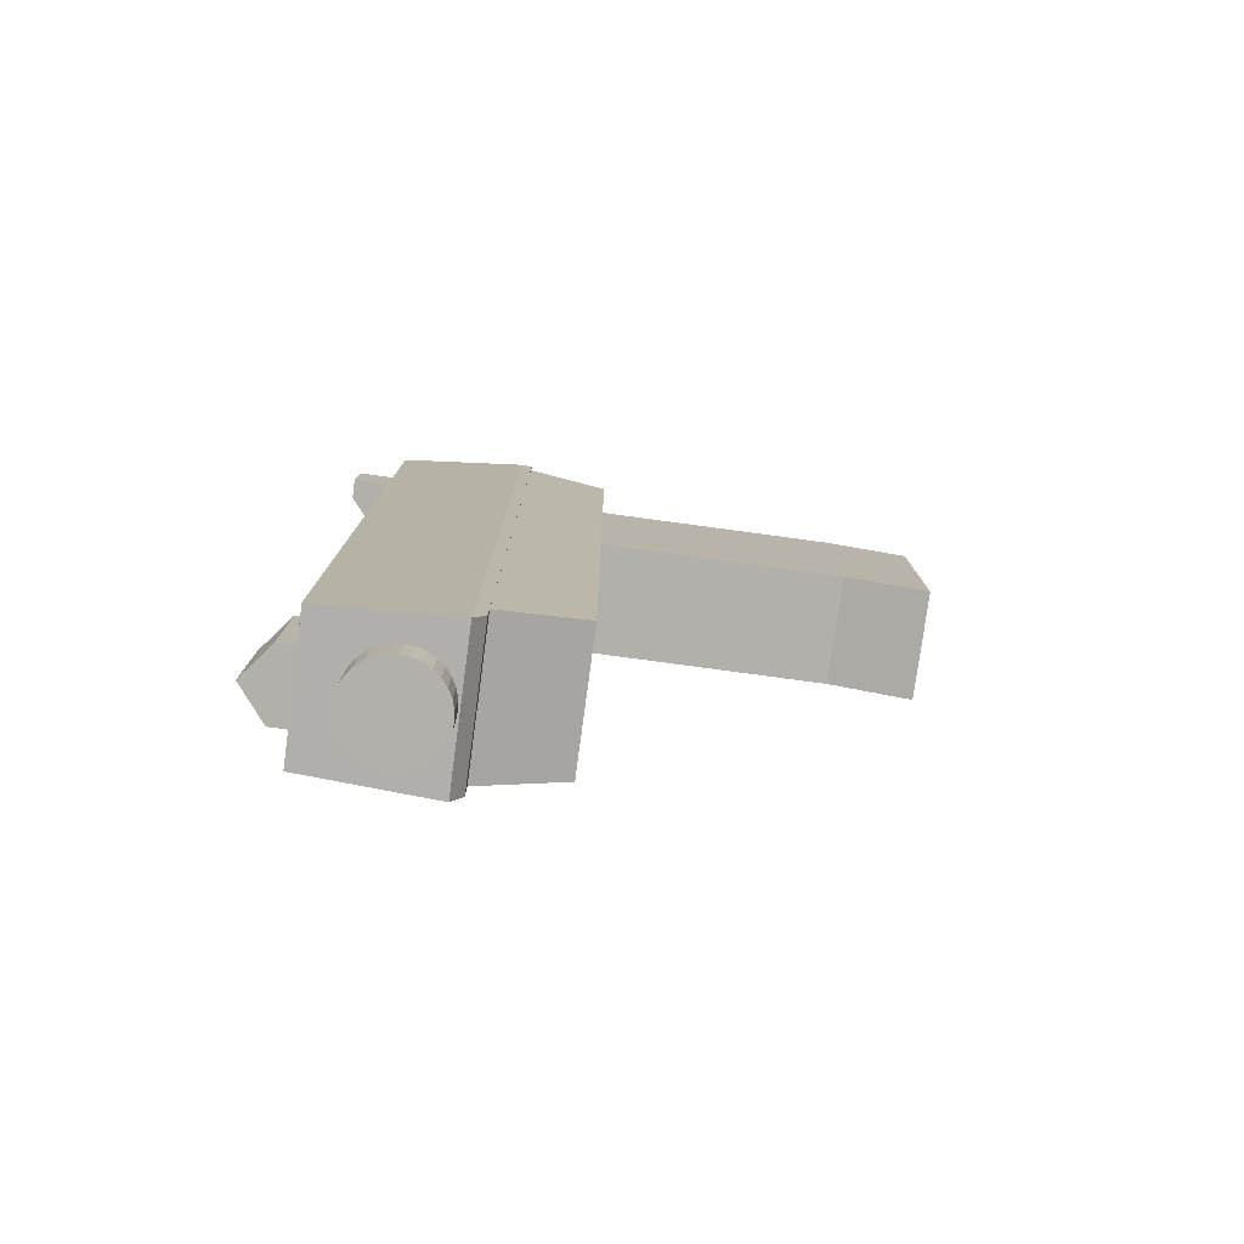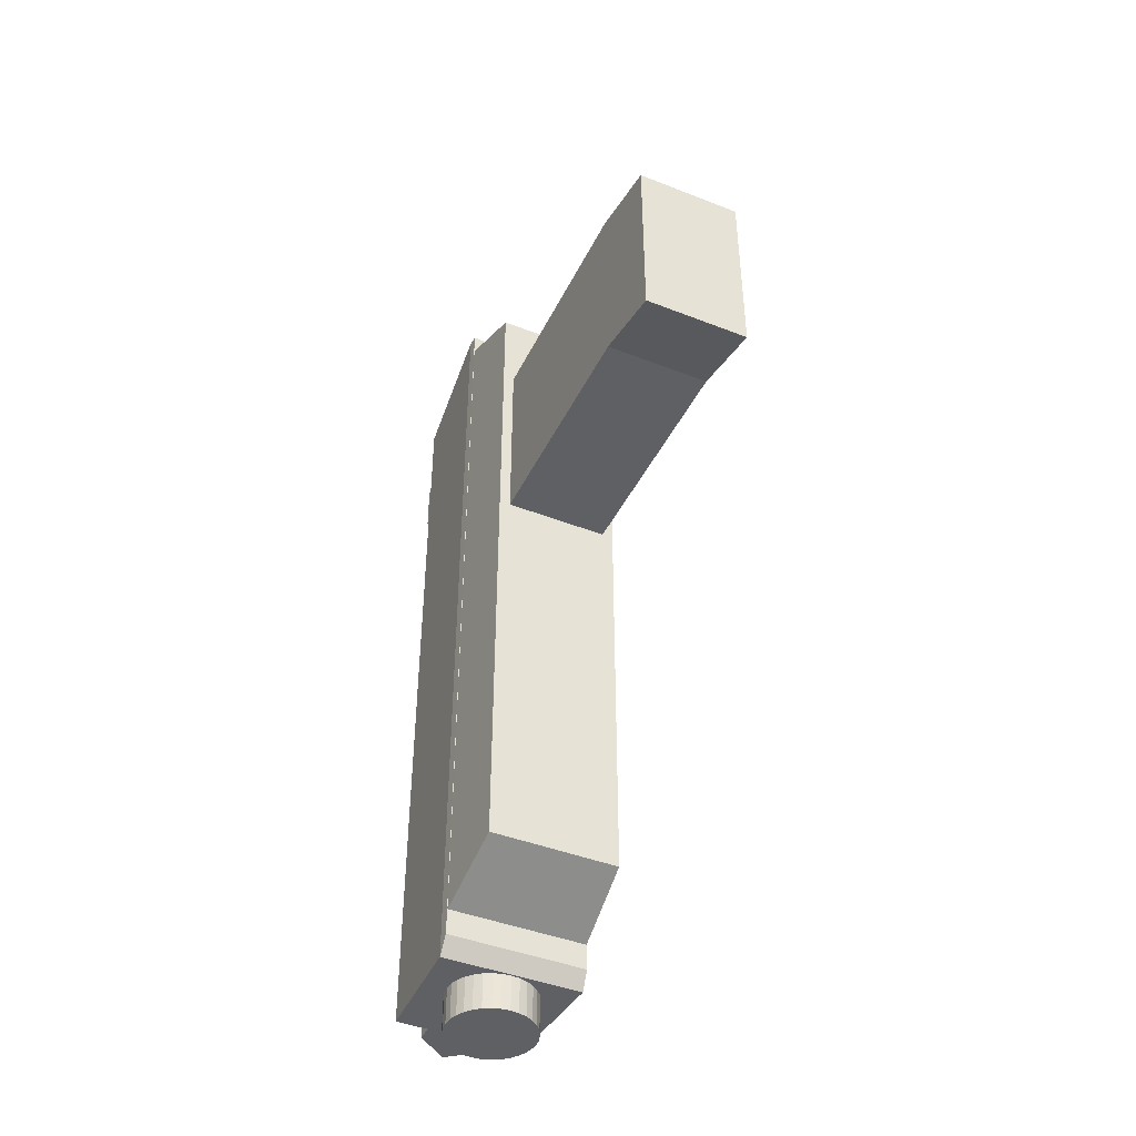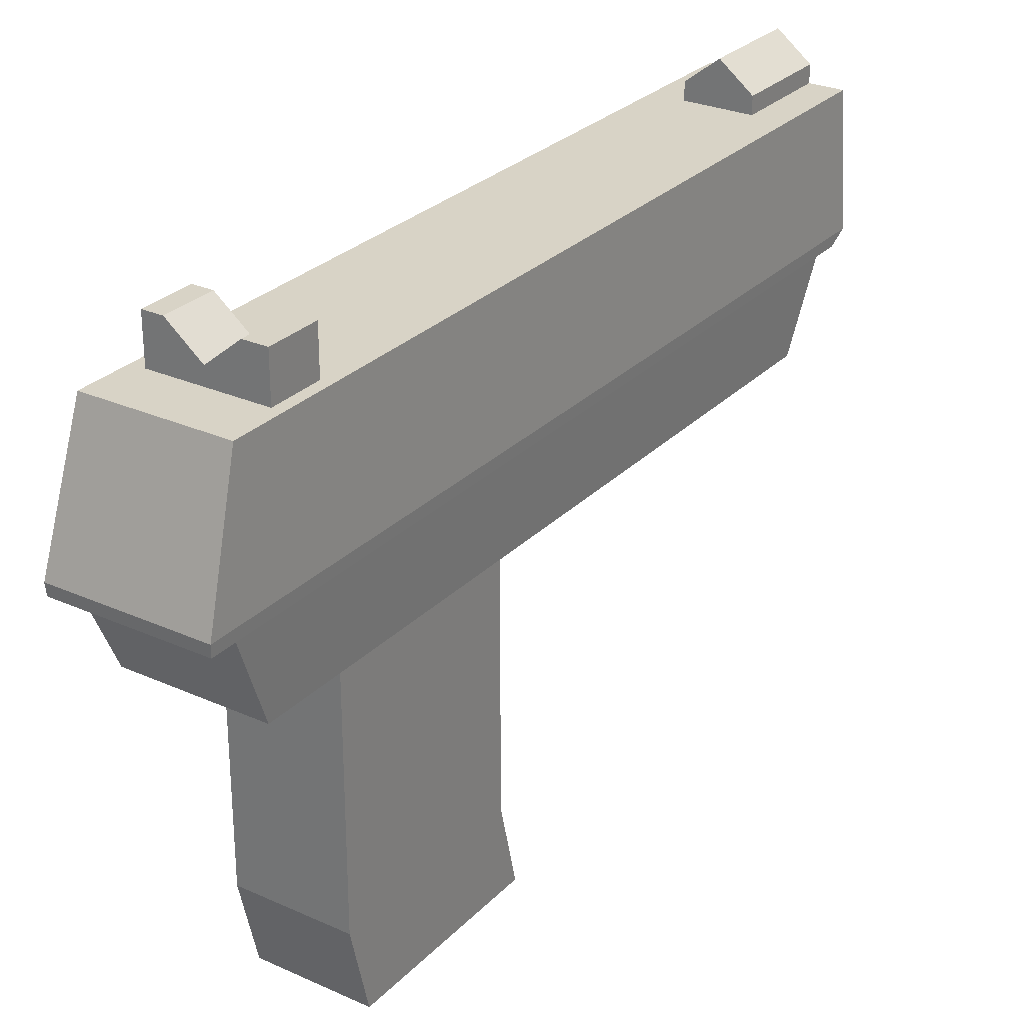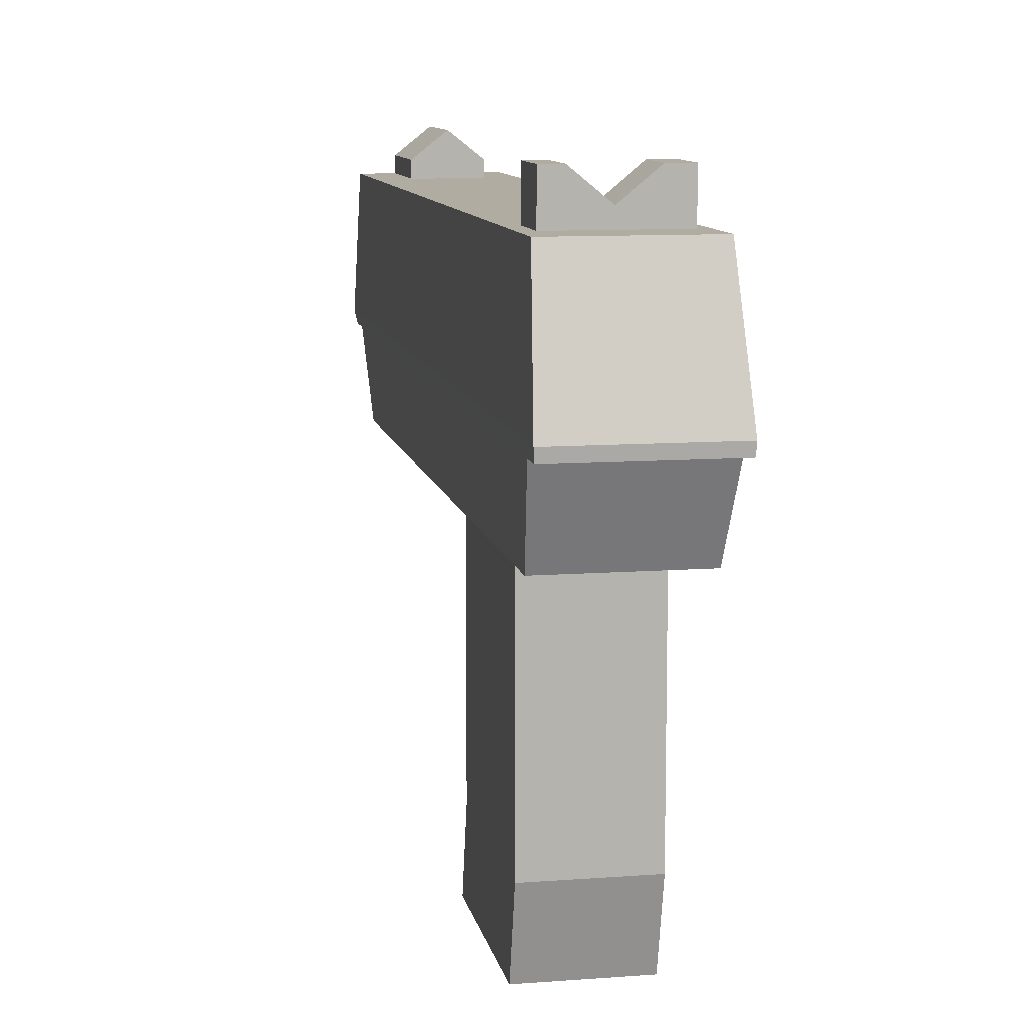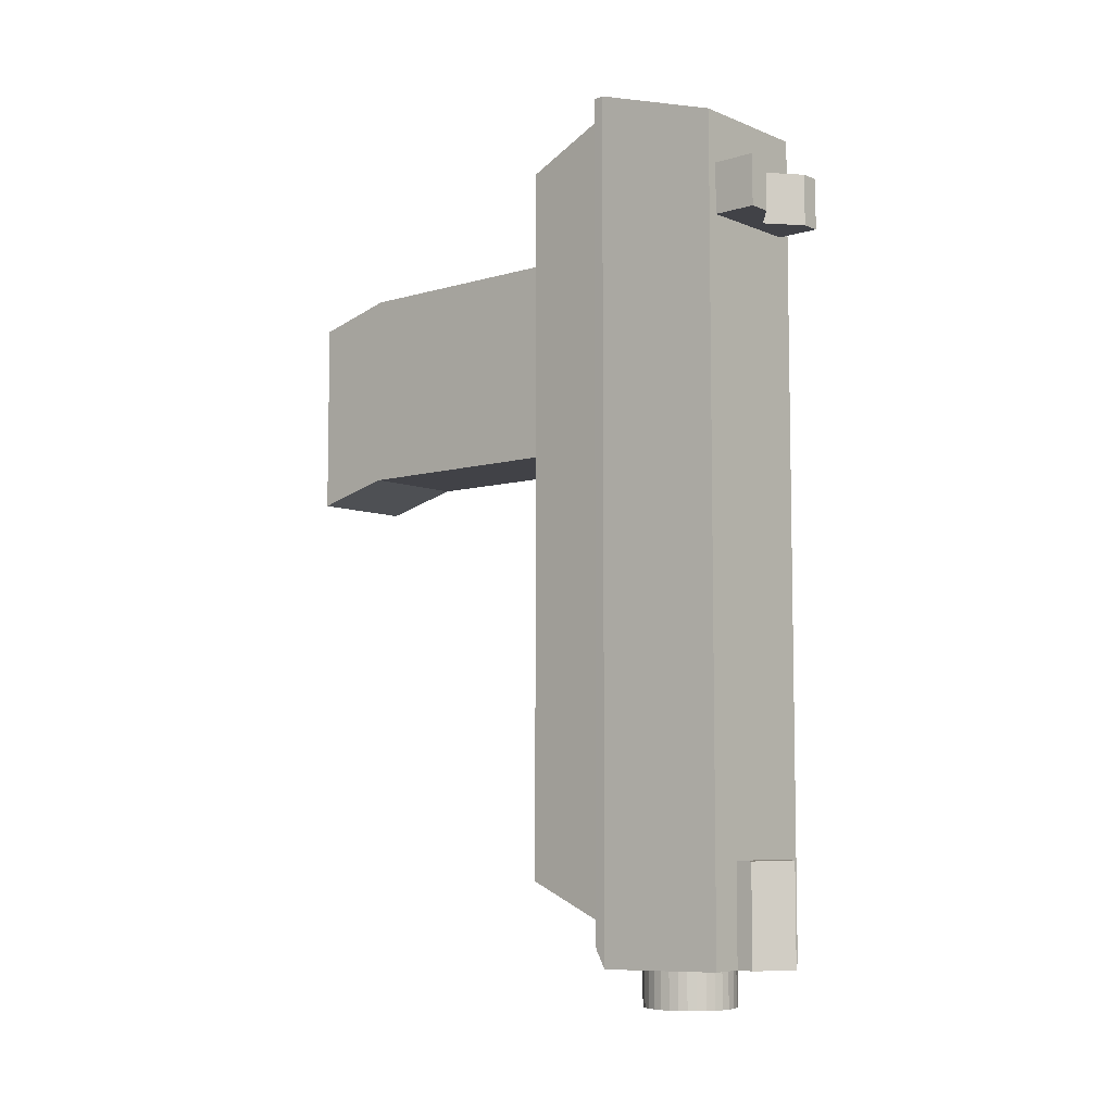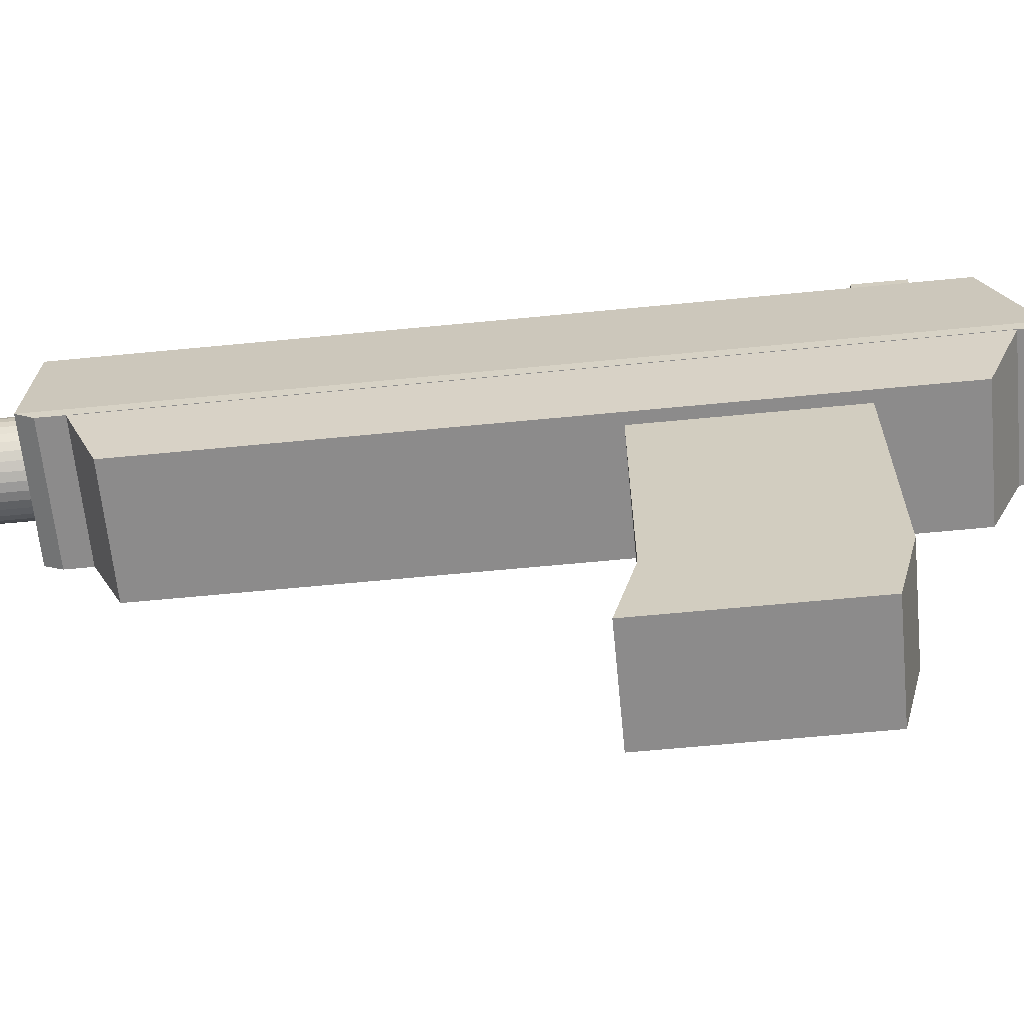
<metadata>
{"format":"obj","ext":"obj","renderer":"f3d","projection":"perspective","resolution":1024,"background":"white","views":[{"elev":-78.4,"azim":-97.7,"up":"+Z"},{"elev":-43.5,"azim":-24.8,"up":"+Z"},{"elev":28.0,"azim":34.2,"up":"+Y"},{"elev":10.2,"azim":-10.8,"up":"+Y"},{"elev":-6.8,"azim":130.8,"up":"+Z"},{"elev":-64.0,"azim":-84.4,"up":"+Y"}]}
</metadata>
<code>
o Shaft_Cube.010
v -0.1441 0.3989 0.6985
v -0.1564 0.09647 0.7847
v -0.1441 0.3989 -1.091
v -0.1564 0.09647 -1.058
v 0.1441 0.3989 0.6985
v 0.1564 0.09647 0.7847
v 0.1441 0.3989 -1.091
v 0.1564 0.09647 -1.058
v -0.1578 0.1205 0.7865
v -0.1578 0.1205 -1.099
v 0.1578 0.1205 -1.099
v 0.1578 0.1205 0.7865
v 0 0.3989 -1.091
v 0 0.09647 -1.058
v 0 0.3989 0.6985
v 0 0.09647 0.7847
v 0 0.1205 0.7865
v 0 0.1205 -1.099
v 0.07819 0.09647 -1.058
v 0.07207 0.3989 0.6985
v 0.07888 0.1205 -1.099
v 0.07207 0.3989 -1.091
v 0.07819 0.09647 0.7847
v 0.07888 0.1205 0.7865
v -0.07207 0.3989 -1.091
v -0.07819 0.09647 0.7847
v -0.07888 0.1205 0.7865
v -0.07819 0.09647 -1.058
v -0.07207 0.3989 0.6985
v -0.07888 0.1205 -1.099
v -0.1441 0.3989 -0.196
v -0.1564 0.09647 -0.1369
v 0.1441 0.3989 -0.196
v 0.1564 0.09647 -0.1369
v 0.1578 0.1205 -0.1561
v -0.1578 0.1205 -0.1561
v 0 0.09647 -0.1369
v 0 0.3989 -0.196
v 0.07819 0.09647 -0.1369
v 0.07207 0.3989 -0.196
v -0.07207 0.3989 -0.196
v -0.07819 0.09647 -0.1369
v -0.1564 0.09647 -0.5976
v 0.1441 0.3989 -0.6433
v -0.1578 0.1205 -0.6274
v -0.1441 0.3989 -0.6433
v 0.1564 0.09647 -0.5976
v 0.1578 0.1205 -0.6274
v 0 0.09647 -0.5976
v 0 0.3989 -0.6433
v 0.07819 0.09647 -0.5976
v 0.07207 0.3989 -0.6433
v -0.07207 0.3989 -0.6433
v -0.07819 0.09647 -0.5976
v -0.1564 0.09647 -0.8326
v 0.1441 0.3989 -0.8714
v -0.1578 0.1205 -0.8677
v -0.1441 0.3989 -0.8714
v 0.1564 0.09647 -0.8326
v 0.1578 0.1205 -0.8677
v 0 0.09647 -0.8326
v 0 0.3989 -0.8714
v 0.07819 0.09647 -0.8326
v 0.07207 0.3989 -0.8714
v -0.07207 0.3989 -0.8714
v -0.07819 0.09647 -0.8326
v -0.1441 0.3989 0.2513
v 0.1564 0.09647 0.3239
v 0.1578 0.1205 0.3152
v 0 0.09647 0.3239
v 0 0.3989 0.2513
v 0.07819 0.09647 0.3239
v 0.07207 0.3989 0.2513
v -0.07207 0.3989 0.2513
v -0.07819 0.09647 0.3239
v -0.1564 0.09647 0.3239
v 0.1441 0.3989 0.2513
v -0.1578 0.1205 0.3152
v -0.1441 0.3989 0.4749
v 0.1564 0.09647 0.5543
v 0.1578 0.1205 0.5508
v 0 0.09647 0.5543
v 0 0.3989 0.4749
v 0.07819 0.09647 0.5543
v 0.07207 0.3989 0.4749
v -0.07207 0.3989 0.4749
v -0.07819 0.09647 0.5543
v -0.1564 0.09647 0.5543
v 0.1441 0.3989 0.4749
v -0.1578 0.1205 0.5508
v -0.1441 0.3989 0.5867
v 0.1564 0.09647 0.6695
v 0.1578 0.1205 0.6686
v 0 0.09647 0.6695
v 0 0.3989 0.5867
v 0.07819 0.09647 0.6695
v 0.07207 0.3989 0.5867
v -0.07207 0.3989 0.5867
v -0.07819 0.09647 0.6695
v -0.1564 0.09647 0.6695
v 0.1441 0.3989 0.5867
v -0.1578 0.1205 0.6686
v 0.07207 0.4358 -1.091
v 0 0.4932 -1.091
v -0.07207 0.4358 -1.091
v 0 0.4932 -0.8714
v 0.07207 0.4358 -0.8714
v -0.07207 0.4358 -0.8714
v 0.07207 0.4932 0.4749
v 0 0.4338 0.4749
v -0.07207 0.4932 0.4749
v 0 0.4338 0.5867
v 0.07207 0.4932 0.5867
v -0.07207 0.4932 0.5867
v -0.1141 0.4932 0.5867
v -0.1141 0.3989 0.5867
v -0.1141 0.3989 0.4749
v -0.1141 0.4932 0.4749
v 0.1211 0.3989 0.4749
v 0.1211 0.3989 0.5867
v 0.1211 0.4932 0.4749
v 0.1211 0.4932 0.5867
f 57 10 4 55
f 21 11 8 19
f 93 12 6 92
f 27 9 2 26
f 97 20 5 101
f 99 26 2 100
f 29 1 9 27
f 101 5 12 93
f 22 7 11 21
f 58 3 10 57
f 25 13 18 30
f 20 15 17 24
f 96 23 16 94
f 98 29 15 95
f 24 17 16 23
f 30 18 14 28
f 12 24 23 6
f 92 6 23 96
f 5 20 24 12
f 13 22 21 18
f 95 15 20 97
f 18 21 19 14
f 10 30 28 4
f 91 1 29 98
f 3 25 30 10
f 15 29 27 17
f 94 16 26 99
f 17 27 26 16
f 49 37 42 54
f 46 31 41 53
f 50 38 40 52
f 47 34 39 51
f 53 41 38 50
f 51 39 37 49
f 67 31 36 78
f 44 33 35 48
f 54 42 32 43
f 52 40 33 44
f 48 35 34 47
f 78 36 32 76
f 60 48 47 59
f 64 52 44 56
f 66 54 43 55
f 56 44 48 60
f 63 51 49 61
f 65 53 50 62
f 59 47 51 63
f 62 50 52 64
f 58 46 53 65
f 61 49 54 66
f 31 46 45 36
f 36 45 43 32
f 14 61 66 28
f 3 58 65 25
f 86 111 110 83
f 8 59 63 19
f 25 105 104 13
f 19 63 61 14
f 7 56 60 11
f 28 66 55 4
f 22 64 56 7
f 11 60 59 8
f 46 58 57 45
f 45 57 55 43
f 90 78 76 88
f 79 67 78 90
f 37 70 75 42
f 31 67 74 41
f 38 71 73 40
f 34 68 72 39
f 41 74 71 38
f 39 72 70 37
f 33 77 69 35
f 42 75 76 32
f 40 73 77 33
f 35 69 68 34
f 91 79 90 102
f 102 90 88 100
f 70 82 87 75
f 67 79 86 74
f 71 83 85 73
f 68 80 84 72
f 74 86 83 71
f 72 84 82 70
f 77 89 81 69
f 75 87 88 76
f 73 85 89 77
f 69 81 80 68
f 9 102 100 2
f 1 91 102 9
f 82 94 99 87
f 79 91 98 86
f 13 104 103 22
f 80 92 96 84
f 111 118 115 114
f 84 96 94 82
f 89 101 93 81
f 87 99 100 88
f 85 97 101 89
f 81 93 92 80
f 104 106 107 103
f 105 108 106 104
f 110 112 113 109
f 111 114 112 110
f 95 112 114 98
f 22 103 107 64
f 62 106 108 65
f 83 110 109 85
f 97 113 112 95
f 65 108 105 25
f 109 121 119 85
f 64 107 106 62
f 116 115 118 117
f 98 116 117 86
f 114 115 116 98
f 86 117 118 111
f 119 121 122 120
f 97 120 122 113
f 113 122 121 109
f 85 119 120 97
o Gript_Cube
v -0.1441 -0.08524 0.6551
v -0.1564 0.1104 0.7365
v -0.1441 -0.08524 -0.9234
v -0.1564 0.1104 -1.005
v 0.1441 -0.08524 0.6551
v 0.1564 0.1104 0.7365
v 0.1441 -0.08524 -0.9234
v 0.1564 0.1104 -1.005
v -0.1186 -0.7899 0.404
v -0.1186 -0.06858 0.4497
v -0.1186 -0.7899 -0.03256
v -0.1186 -0.06858 0.01316
v 0.1186 -0.7899 0.404
v 0.1186 -0.06858 0.4497
v 0.1186 -0.7899 -0.03256
v 0.1186 -0.06858 0.01316
v -0.1186 -0.4292 0.4497
v -0.1186 -0.4292 0.01316
v 0.1186 -0.4292 0.01316
v 0.1186 -0.4292 0.4497
v -0.1186 -0.6096 0.01316
v 0.1186 -0.6096 0.01316
v 0.1186 -0.6096 0.4497
v -0.1186 -0.6096 0.4497
f 123 124 126 125
f 125 126 130 129
f 129 130 128 127
f 127 128 124 123
f 125 129 127 123
f 130 126 124 128
f 139 132 134 140
f 140 134 138 141
f 141 138 136 142
f 142 136 132 139
f 133 137 135 131
f 138 134 132 136
f 145 142 139 146
f 144 141 142 145
f 143 140 141 144
f 146 139 140 143
f 131 146 143 133
f 133 143 144 137
f 137 144 145 135
f 135 145 146 131
o Barrel_Cylinder
v 0 0.1239 0.6041
v 0 0.1239 -1.179
v 0.01951 0.1258 0.6041
v 0.01951 0.1258 -1.179
v 0.03827 0.1315 0.6041
v 0.03827 0.1315 -1.179
v 0.05556 0.1408 0.6041
v 0.05556 0.1408 -1.179
v 0.07071 0.1532 0.6041
v 0.07071 0.1532 -1.179
v 0.08315 0.1684 0.6041
v 0.08315 0.1684 -1.179
v 0.09239 0.1856 0.6041
v 0.09239 0.1856 -1.179
v 0.09808 0.2044 0.6041
v 0.09808 0.2044 -1.179
v 0.1 0.2239 0.6041
v 0.1 0.2239 -1.179
v 0.09808 0.2434 0.6041
v 0.09808 0.2434 -1.179
v 0.09239 0.2622 0.6041
v 0.09239 0.2622 -1.179
v 0.08315 0.2795 0.6041
v 0.08315 0.2795 -1.179
v 0.07071 0.2946 0.6041
v 0.07071 0.2946 -1.179
v 0.05556 0.3071 0.6041
v 0.05556 0.3071 -1.179
v 0.03827 0.3163 0.6041
v 0.03827 0.3163 -1.179
v 0.01951 0.322 0.6041
v 0.01951 0.322 -1.179
v -0 0.3239 0.6041
v -0 0.3239 -1.179
v -0.01951 0.322 0.6041
v -0.01951 0.322 -1.179
v -0.03827 0.3163 0.6041
v -0.03827 0.3163 -1.179
v -0.05556 0.3071 0.6041
v -0.05556 0.3071 -1.179
v -0.07071 0.2946 0.6041
v -0.07071 0.2946 -1.179
v -0.08315 0.2795 0.6041
v -0.08315 0.2795 -1.179
v -0.09239 0.2622 0.6041
v -0.09239 0.2622 -1.179
v -0.09808 0.2434 0.6041
v -0.09808 0.2434 -1.179
v -0.1 0.2239 0.6041
v -0.1 0.2239 -1.179
v -0.09808 0.2044 0.6041
v -0.09808 0.2044 -1.179
v -0.09239 0.1856 0.6041
v -0.09239 0.1856 -1.179
v -0.08315 0.1684 0.6041
v -0.08315 0.1684 -1.179
v -0.07071 0.1532 0.6041
v -0.07071 0.1532 -1.179
v -0.05556 0.1408 0.6041
v -0.05556 0.1408 -1.179
v -0.03827 0.1315 0.6041
v -0.03827 0.1315 -1.179
v -0.01951 0.1258 0.6041
v -0.01951 0.1258 -1.179
f 147 148 150 149
f 149 150 152 151
f 151 152 154 153
f 153 154 156 155
f 155 156 158 157
f 157 158 160 159
f 159 160 162 161
f 161 162 164 163
f 163 164 166 165
f 165 166 168 167
f 167 168 170 169
f 169 170 172 171
f 171 172 174 173
f 173 174 176 175
f 175 176 178 177
f 177 178 180 179
f 179 180 182 181
f 181 182 184 183
f 183 184 186 185
f 185 186 188 187
f 187 188 190 189
f 189 190 192 191
f 191 192 194 193
f 193 194 196 195
f 195 196 198 197
f 197 198 200 199
f 199 200 202 201
f 201 202 204 203
f 203 204 206 205
f 205 206 208 207
f 150 148 210 208 206 204 202 200 198 196 194 192 190 188 186 184 182 180 178 176 174 172 170 168 166 164 162 160 158 156 154 152
f 207 208 210 209
f 209 210 148 147
f 147 149 151 153 155 157 159 161 163 165 167 169 171 173 175 177 179 181 183 185 187 189 191 193 195 197 199 201 203 205 207 209

</code>
